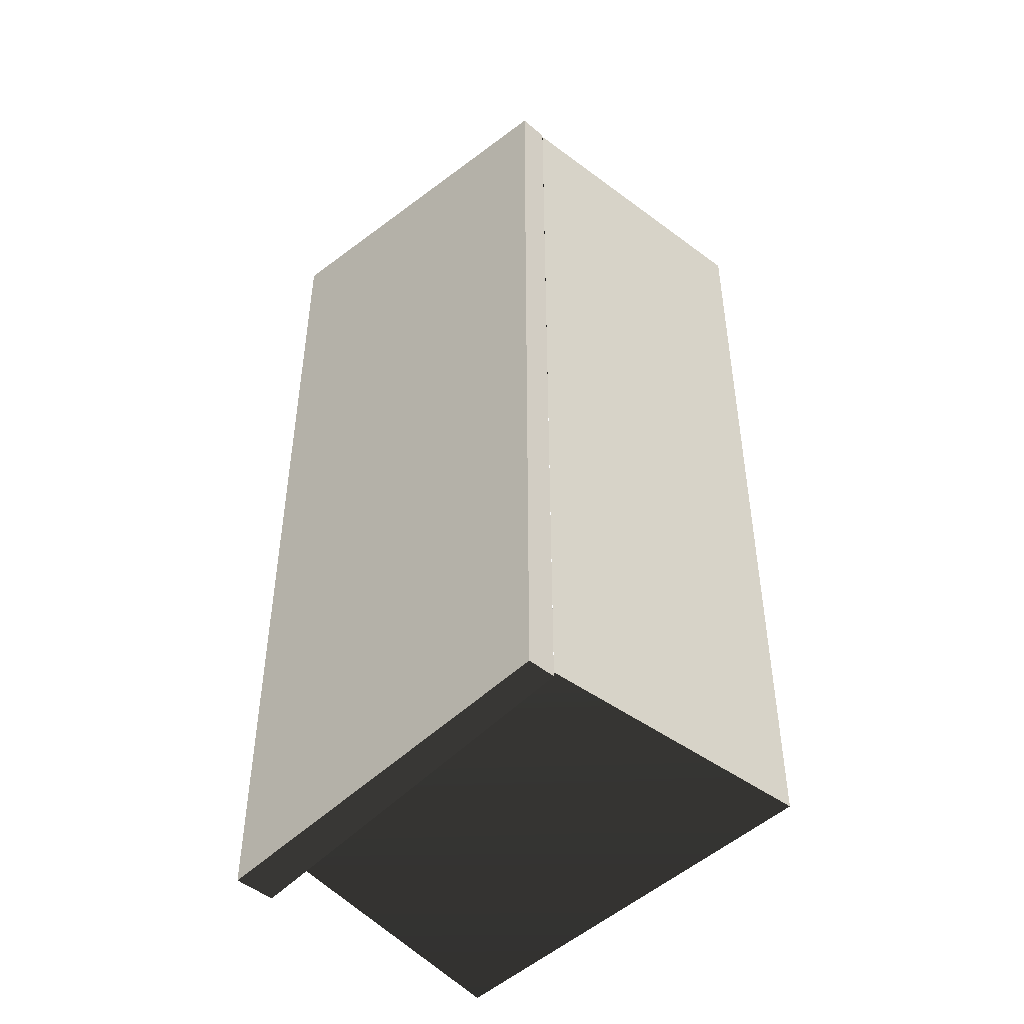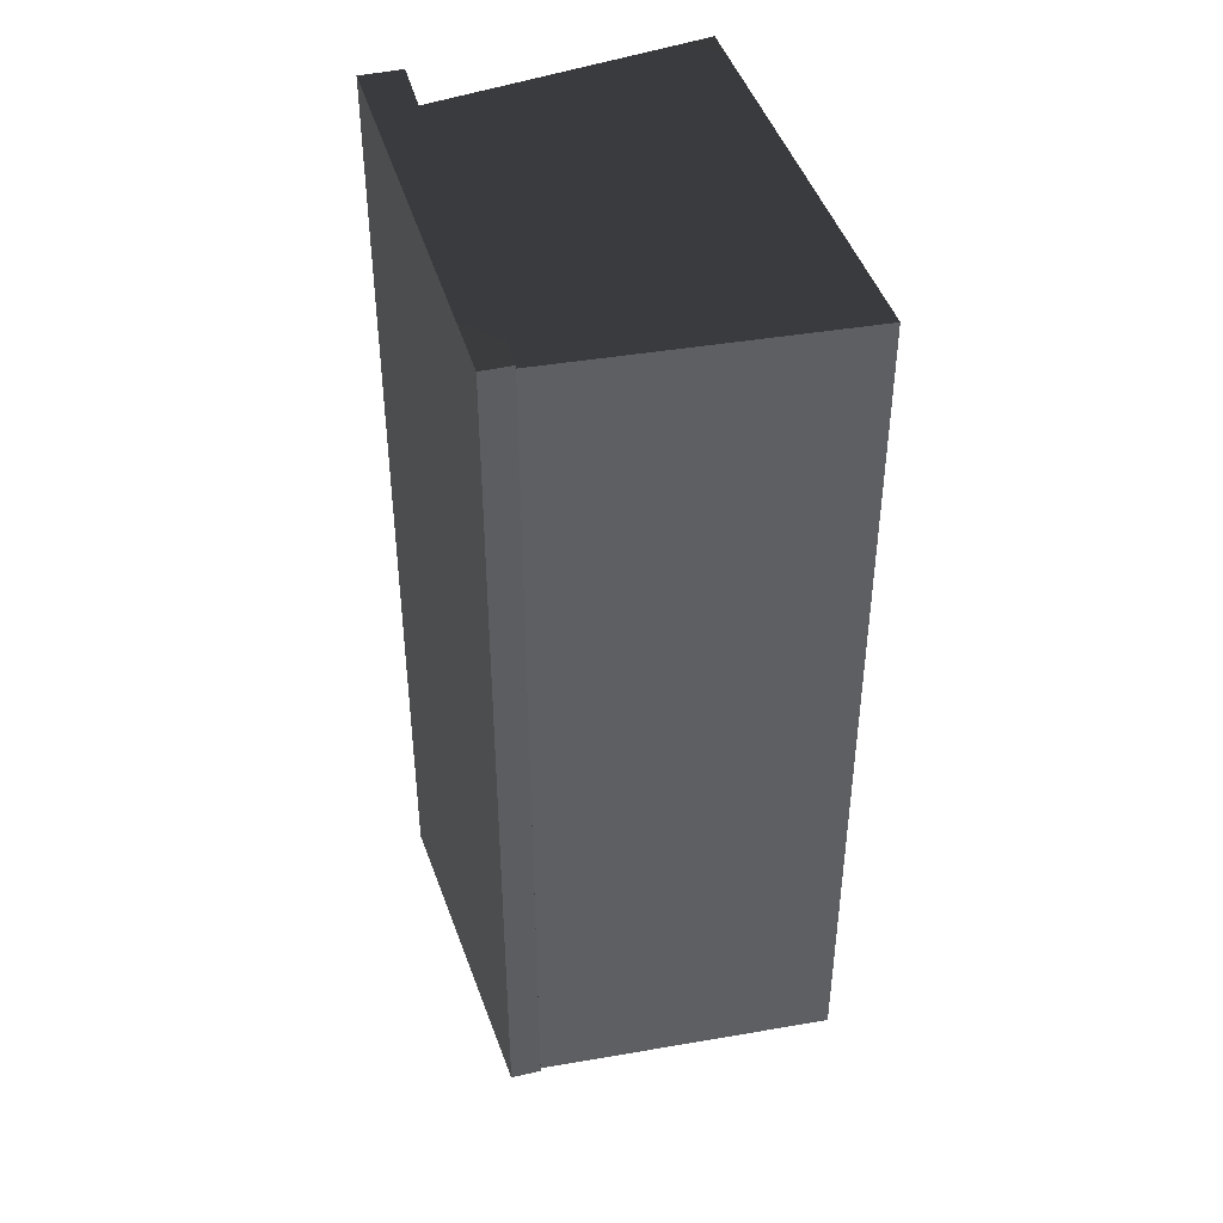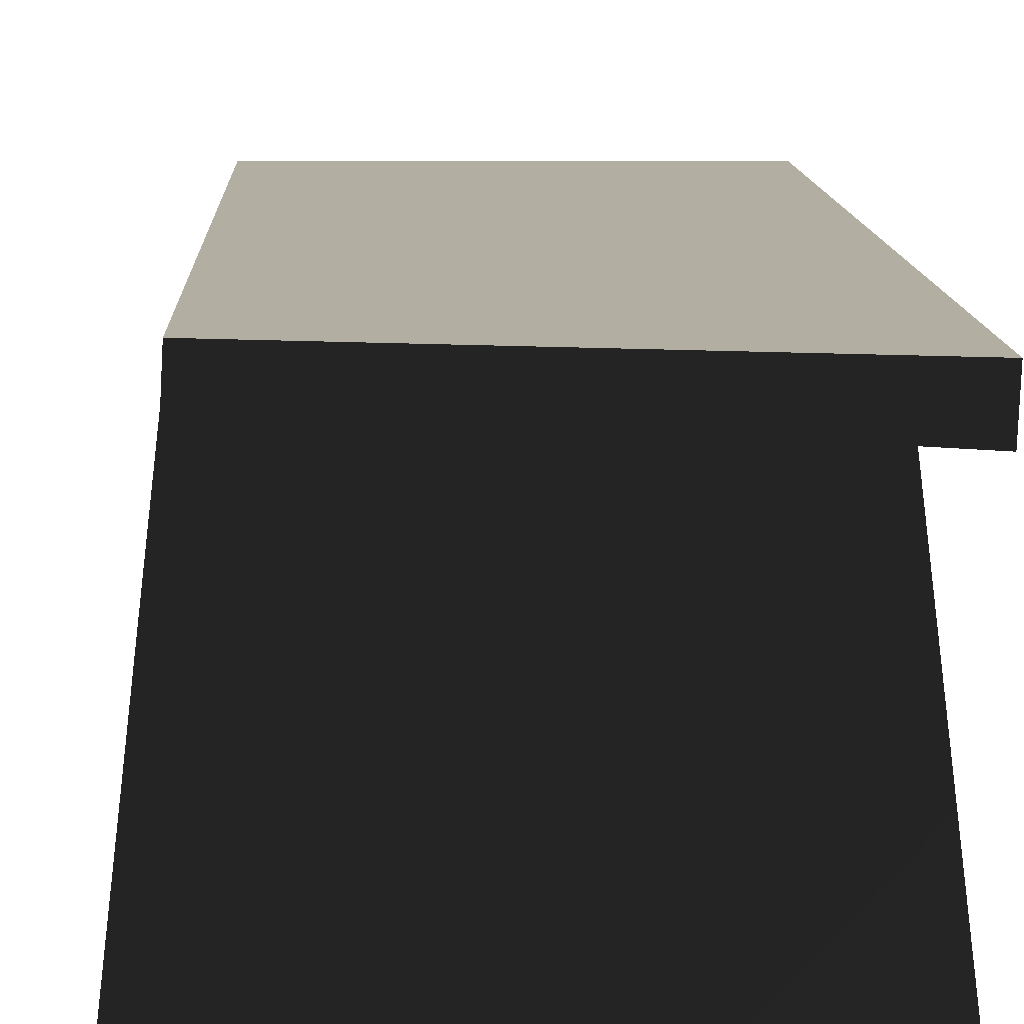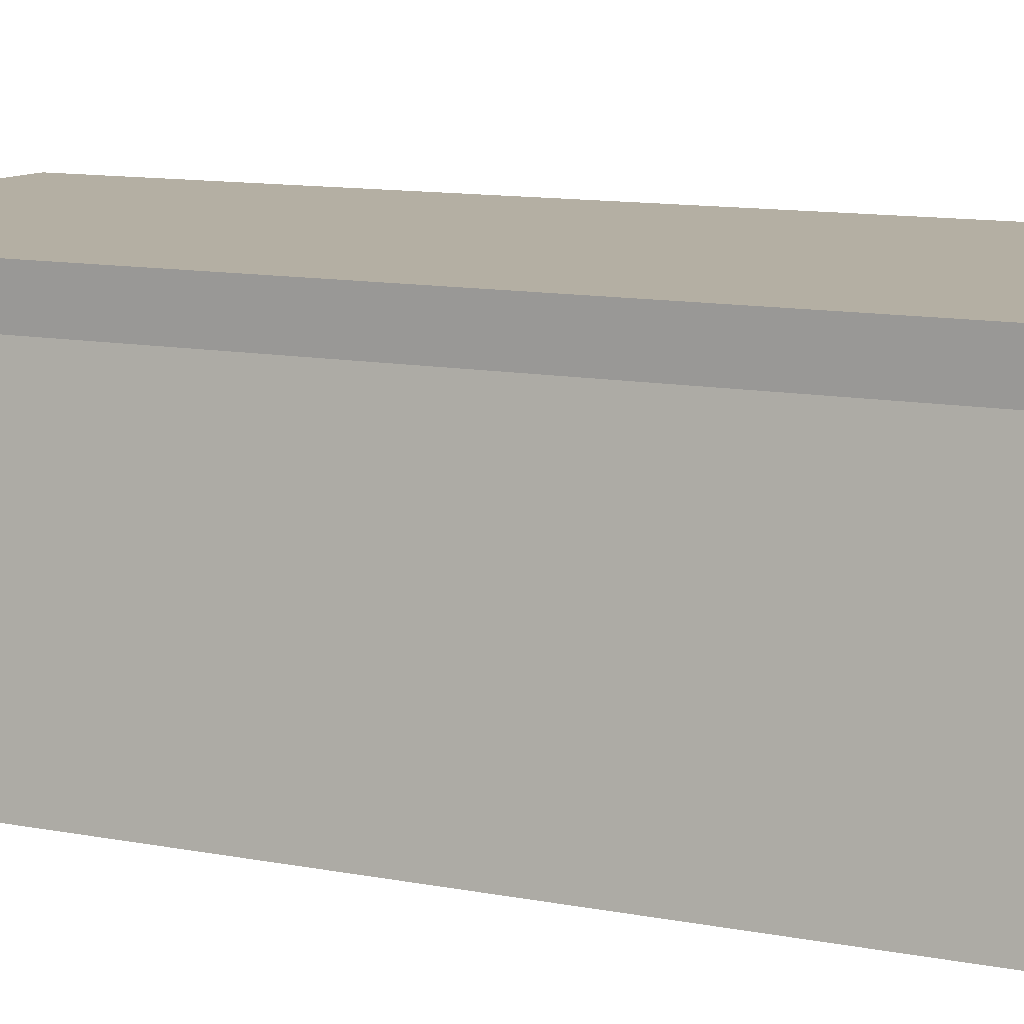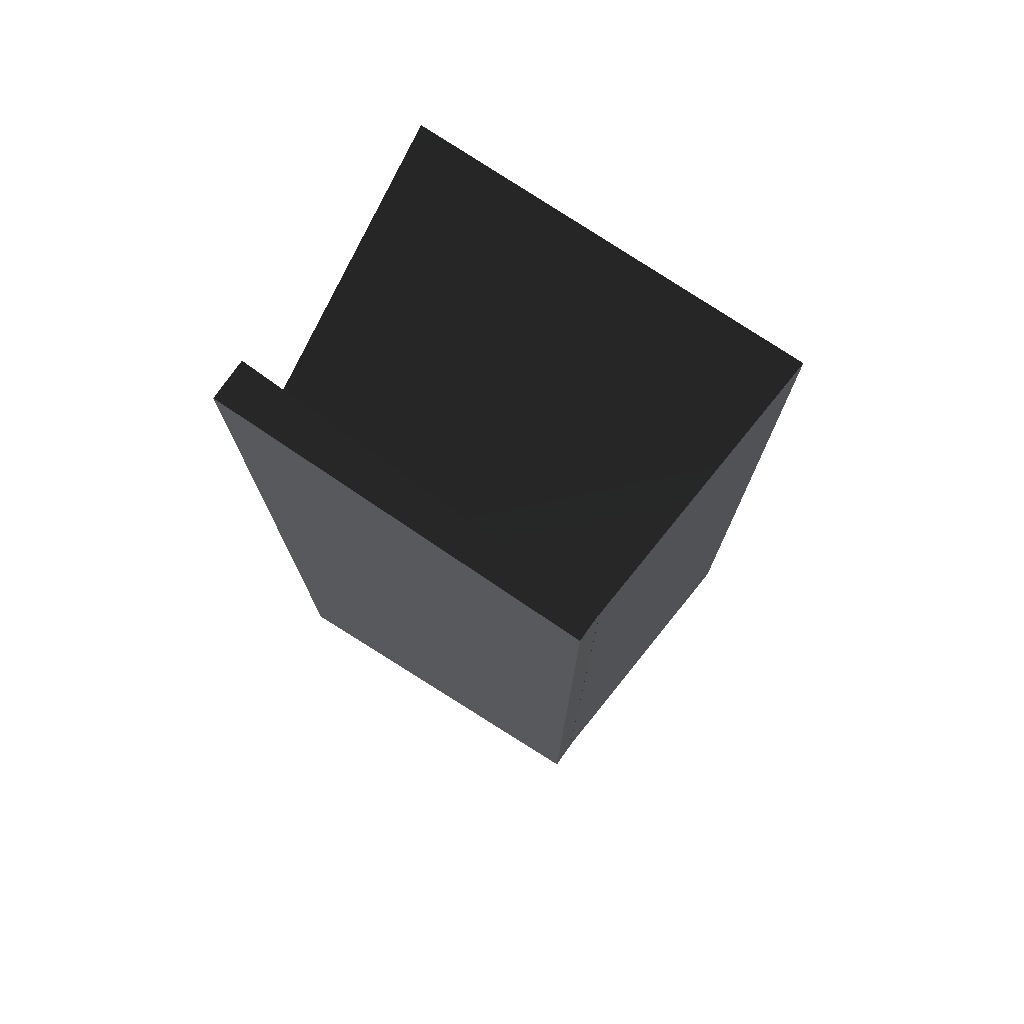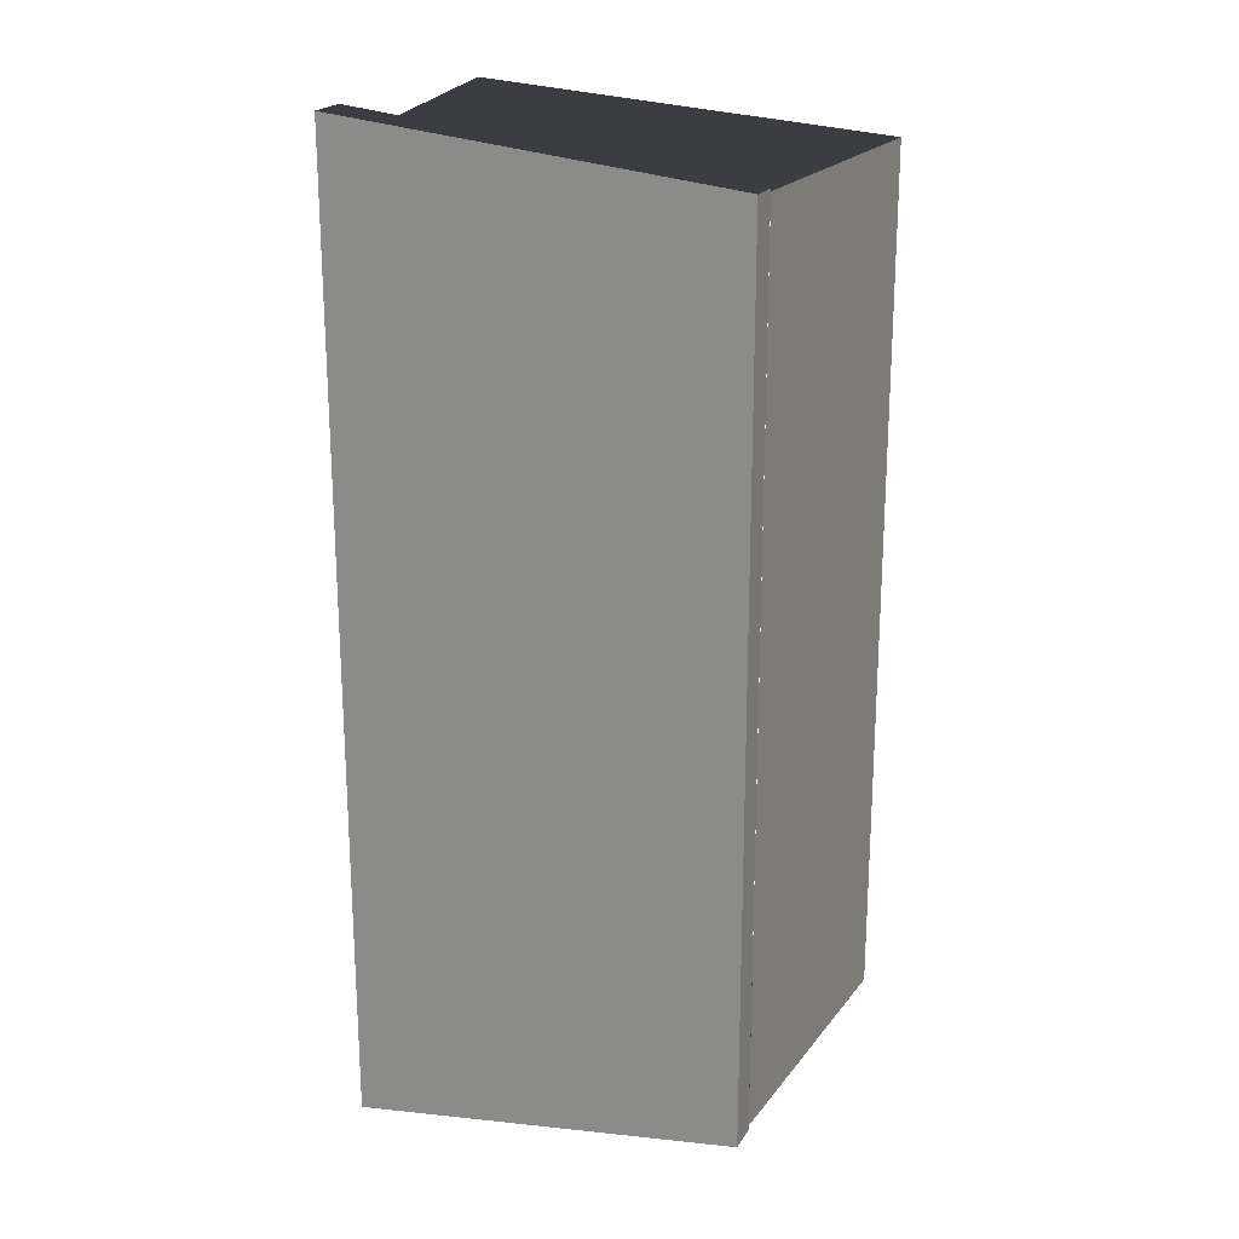
<metadata>
{"format":"obj","ext":"obj","renderer":"f3d","projection":"perspective","resolution":1024,"background":"white","views":[{"elev":-46.2,"azim":-137.0,"up":"+Z"},{"elev":42.1,"azim":-108.4,"up":"+Z"},{"elev":10.7,"azim":-2.0,"up":"+Y"},{"elev":10.7,"azim":116.6,"up":"+Y"},{"elev":75.3,"azim":-147.8,"up":"+Z"},{"elev":21.0,"azim":-160.2,"up":"+Z"}]}
</metadata>
<code>
v -0.3052 -0.005984 -0.6192
v -0.2543 0.4239 -0.6192
v 0.2393 0.4023 -0.6691
v 0.3033 0.4608 0.6988
v -0.2517 0.4676 0.6348
v -0.2542 0.4239 0.6348
v 0.3009 0.3996 0.6988
v -0.2517 0.4676 0.6348
v -0.2517 0.4676 -0.626
v -0.2542 0.4239 -0.626
v -0.2542 0.4239 0.6348
v -0.2517 0.4676 -0.626
v 0.3033 0.4608 -0.6901
v 0.3009 0.3996 -0.6901
v -0.2542 0.4239 -0.626
v 0.3033 0.4608 -0.6901
v 0.3033 0.4608 0.6988
v 0.3009 0.3996 0.6988
v 0.3009 0.3996 -0.6901
v -0.2517 0.4676 -0.626
v -0.2517 0.4676 0.6348
v 0.3033 0.4608 0.6988
v 0.3033 0.4608 -0.6901
v -0.2542 0.4239 -0.626
v 0.3009 0.3996 -0.6901
v 0.3009 0.3996 0.6988
v -0.2542 0.4239 0.6348
v -0.3052 -0.005984 0.6306
v -0.2543 0.4239 0.6306
v -0.2543 0.4239 -0.6192
v -0.3052 -0.005984 -0.6192
v 0.2393 0.4023 0.6807
v 0.2915 -0.005984 0.6807
v 0.2915 -0.005984 -0.6691
v 0.2393 0.4023 -0.6691
v 0.2393 0.4023 0.6807
v -0.2543 0.4239 0.6306
v -0.3052 -0.005984 0.6306
v 0.2915 -0.005984 0.6807
v 0.2915 -0.005984 -0.6691
g DUSKWOODFOOTLOCKER01
o DUSKWOODFOOTLOCKER010
f 1 2 3
f 4 5 6
f 6 7 4
f 8 9 10
f 10 11 8
f 12 13 14
f 14 15 12
f 16 17 18
f 18 19 16
f 20 21 22
f 22 23 20
f 24 25 26
f 26 27 24
f 28 29 30
f 30 31 28
f 32 33 34
f 34 35 32
f 36 37 38
f 38 39 36
f 3 40 1

</code>
